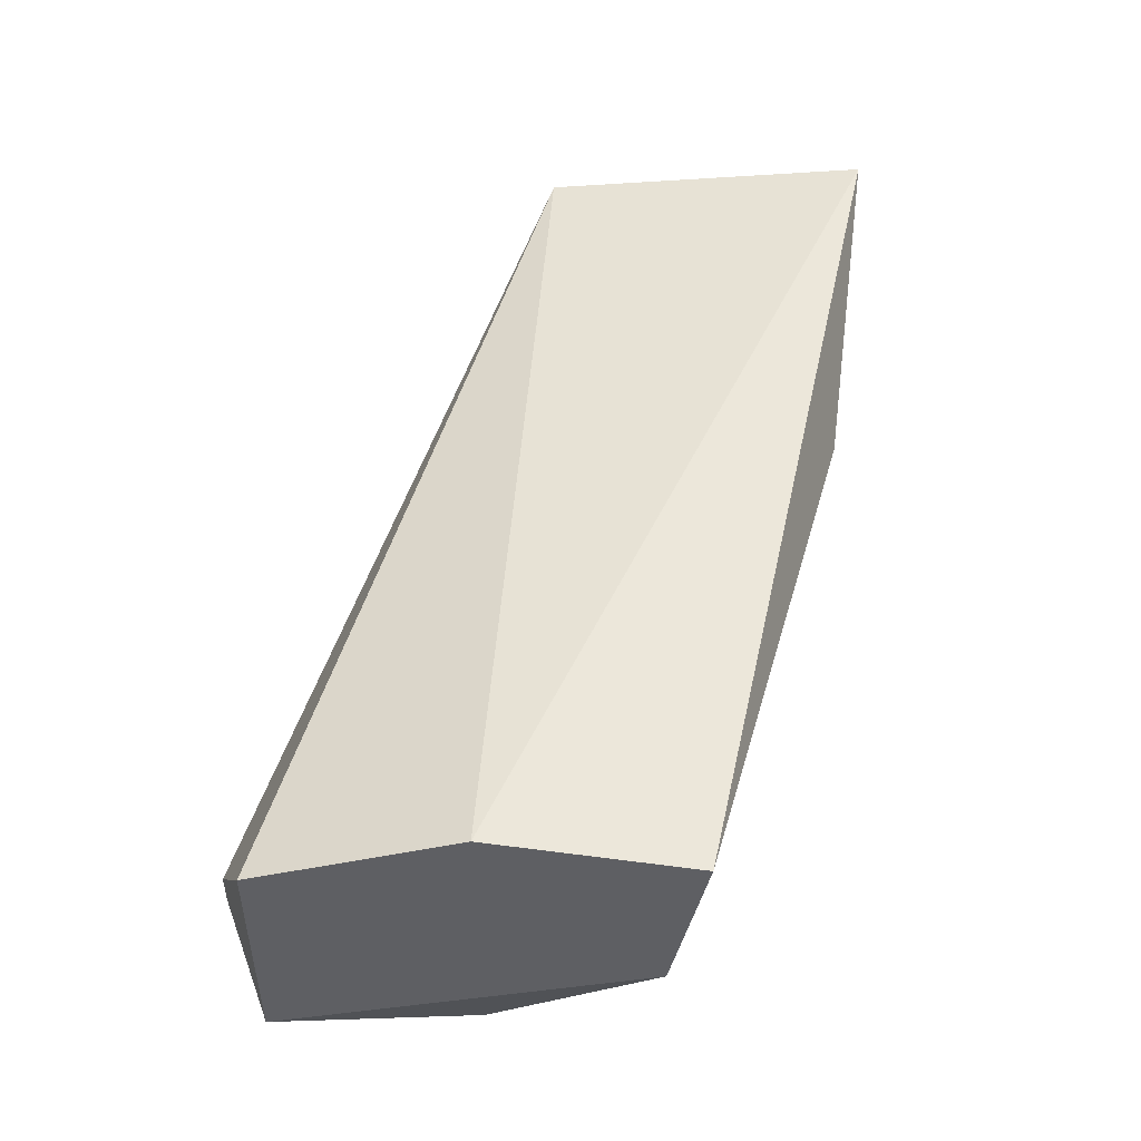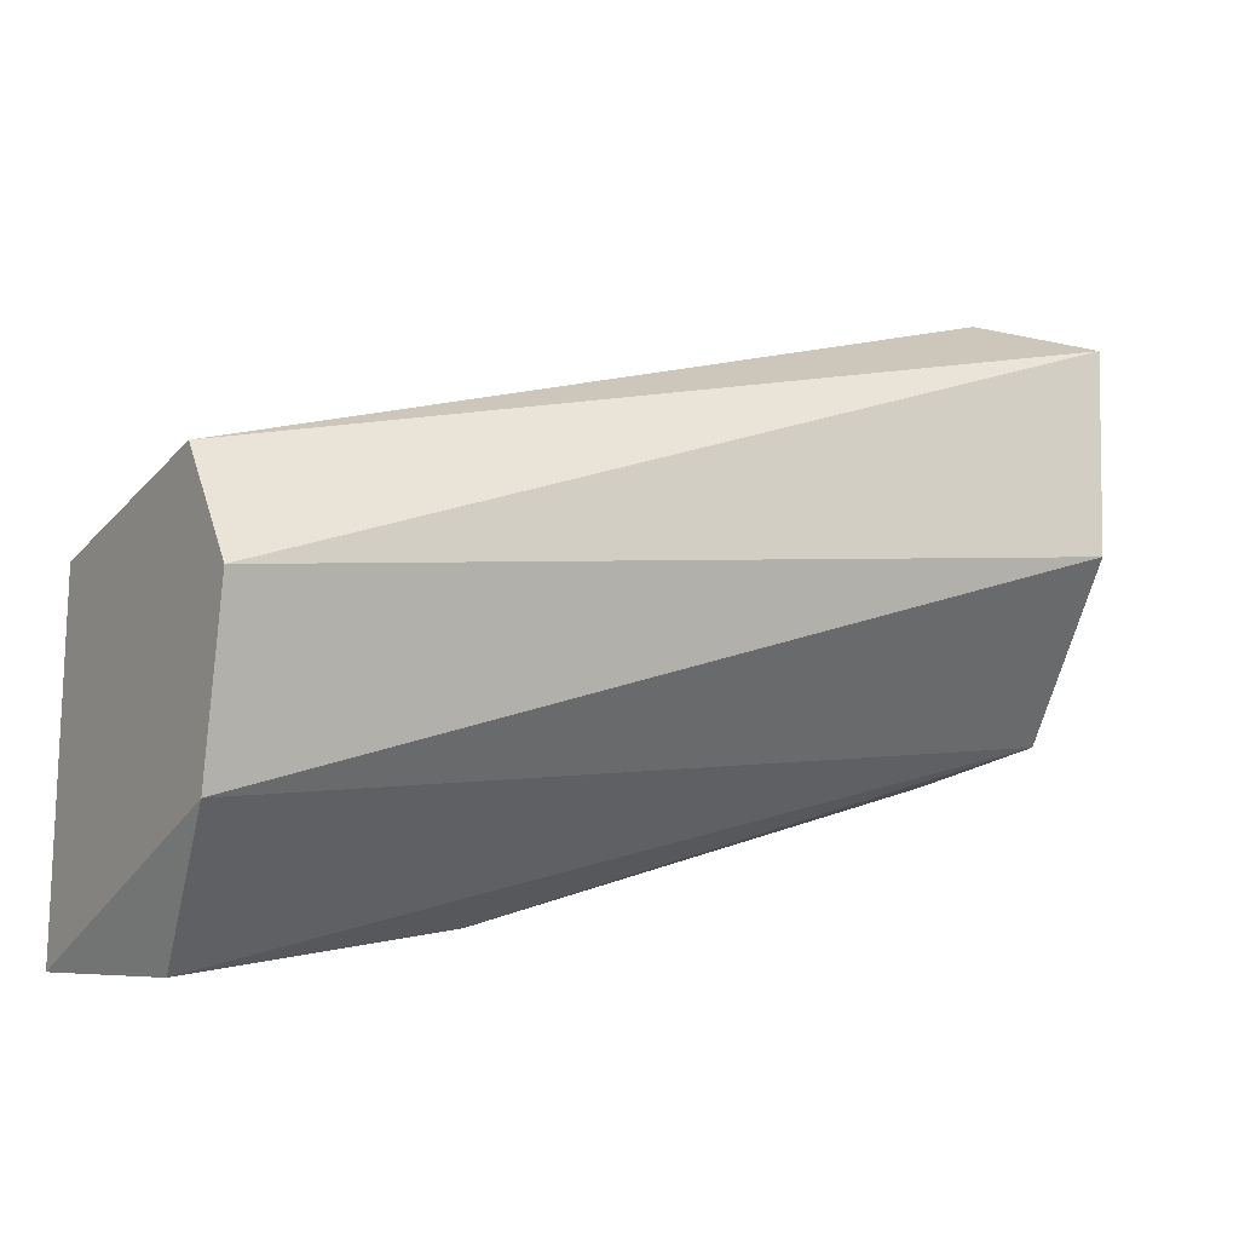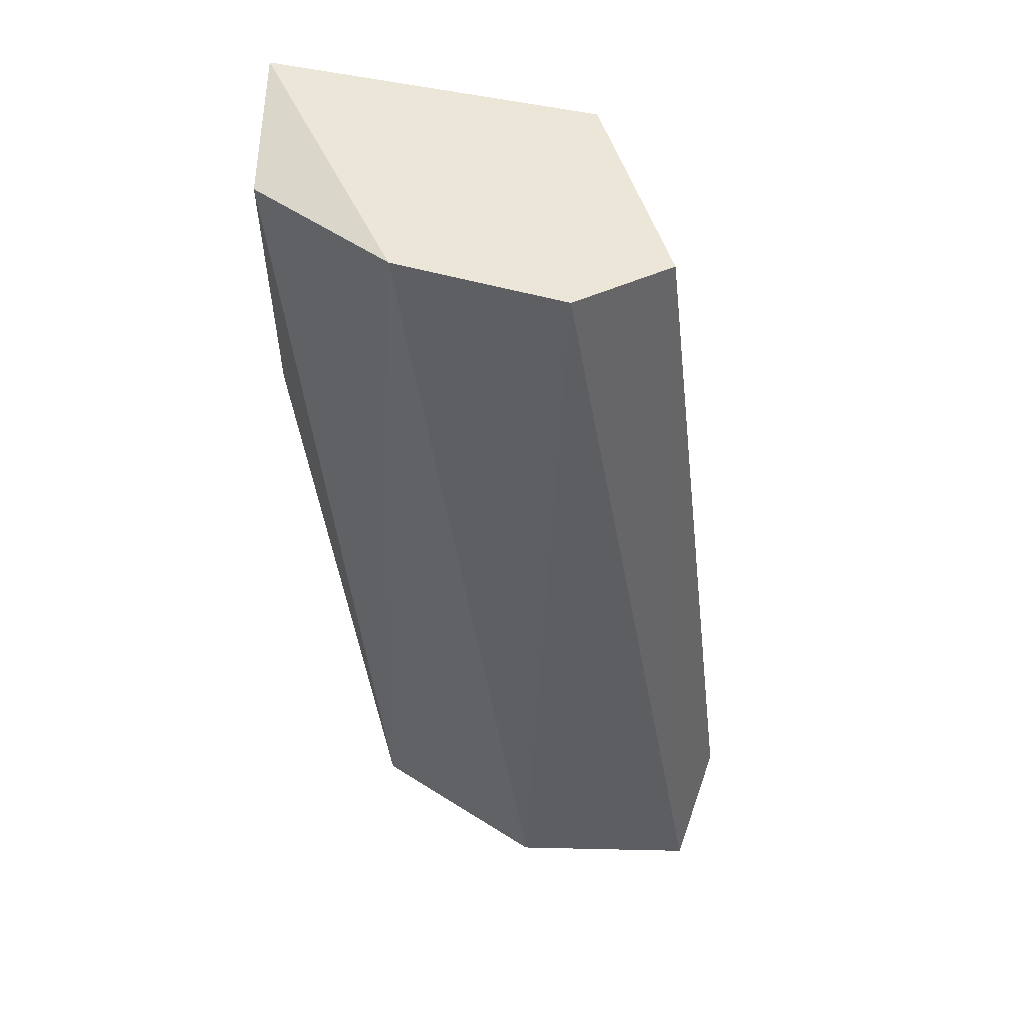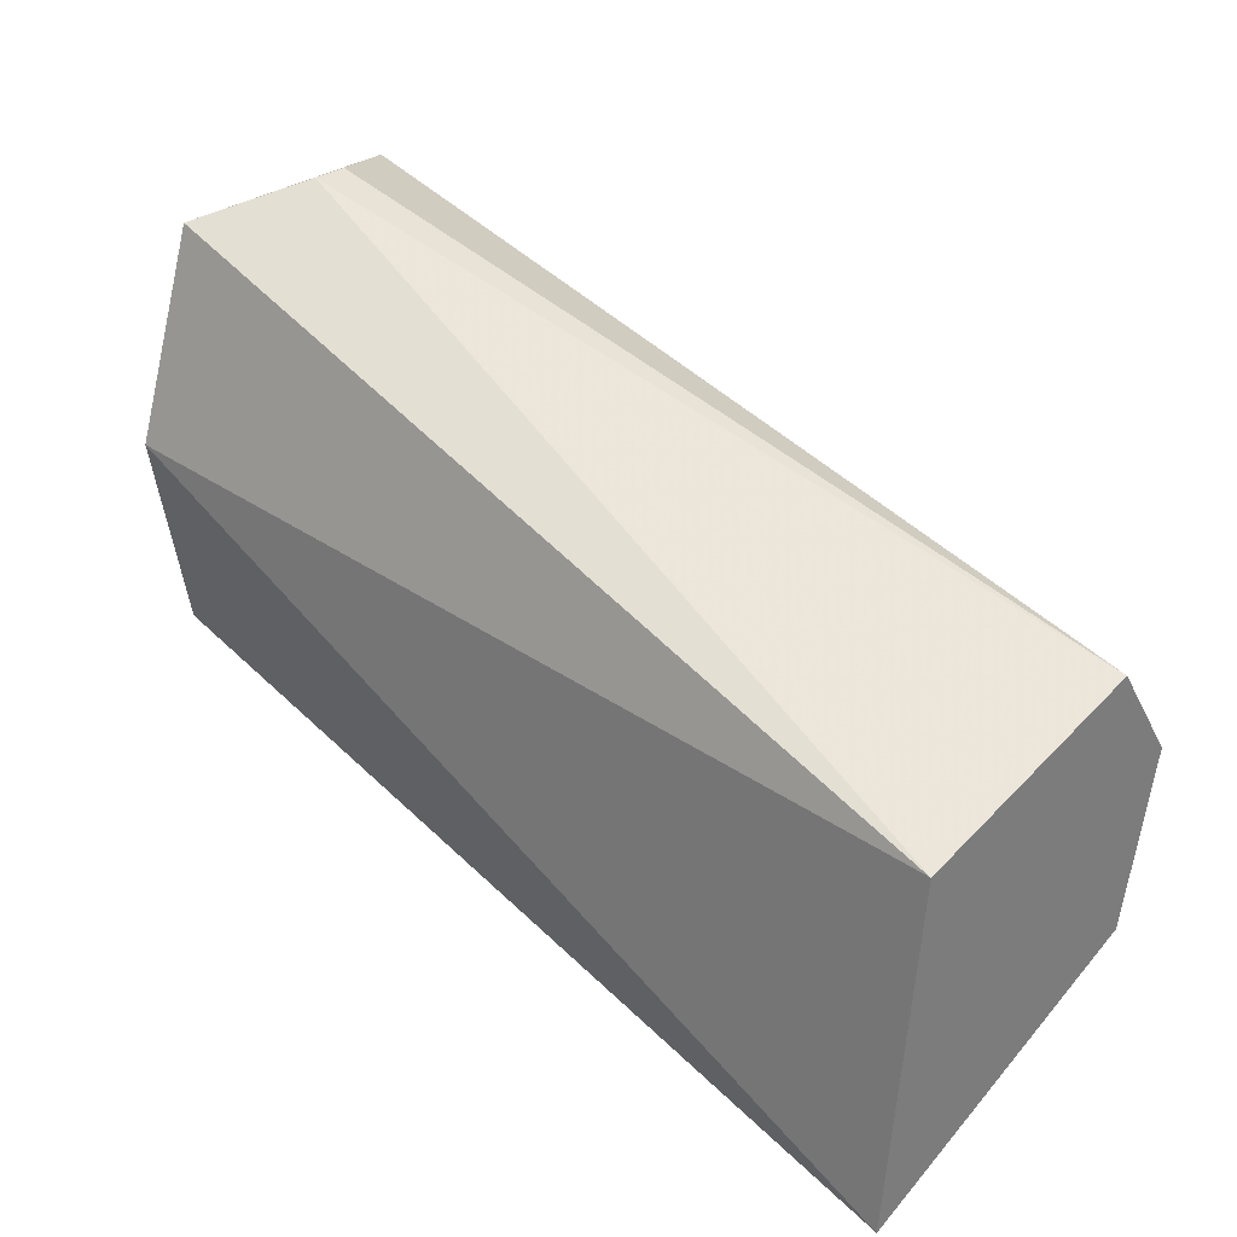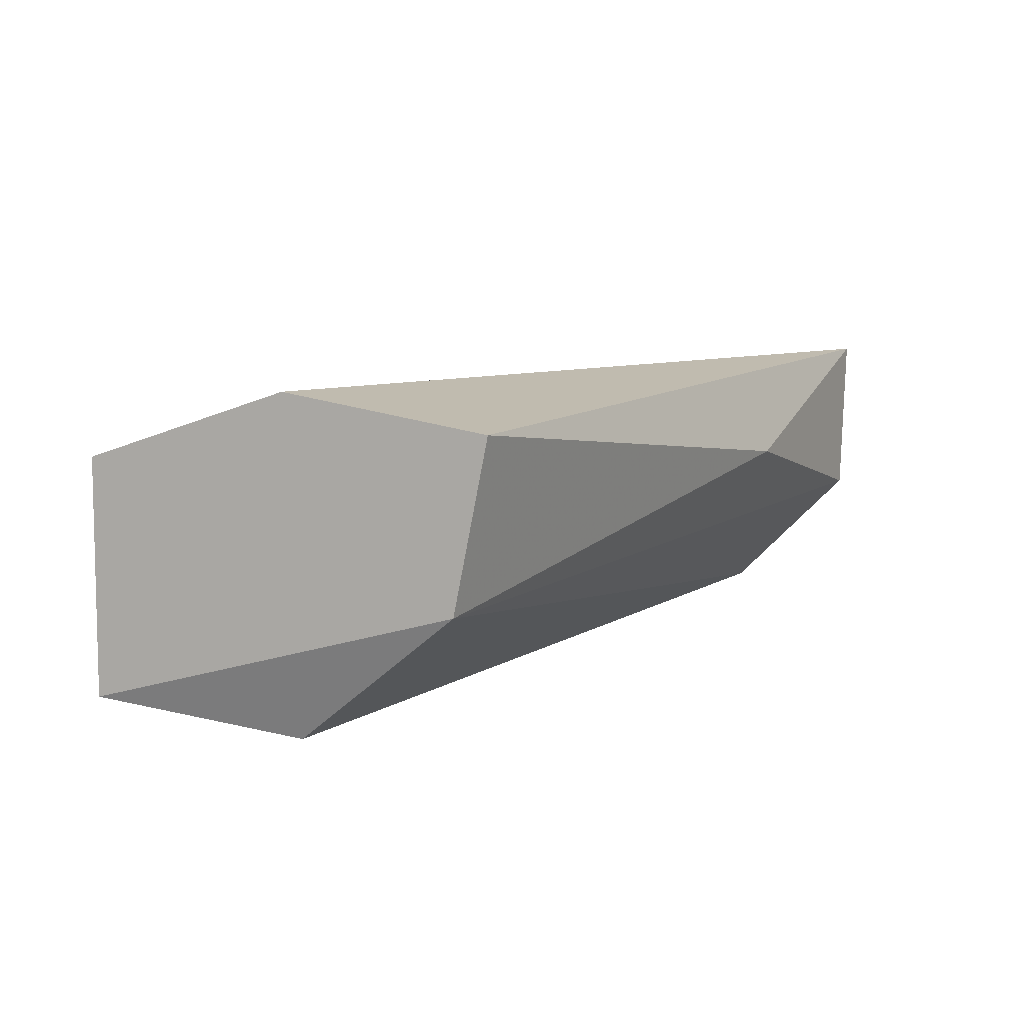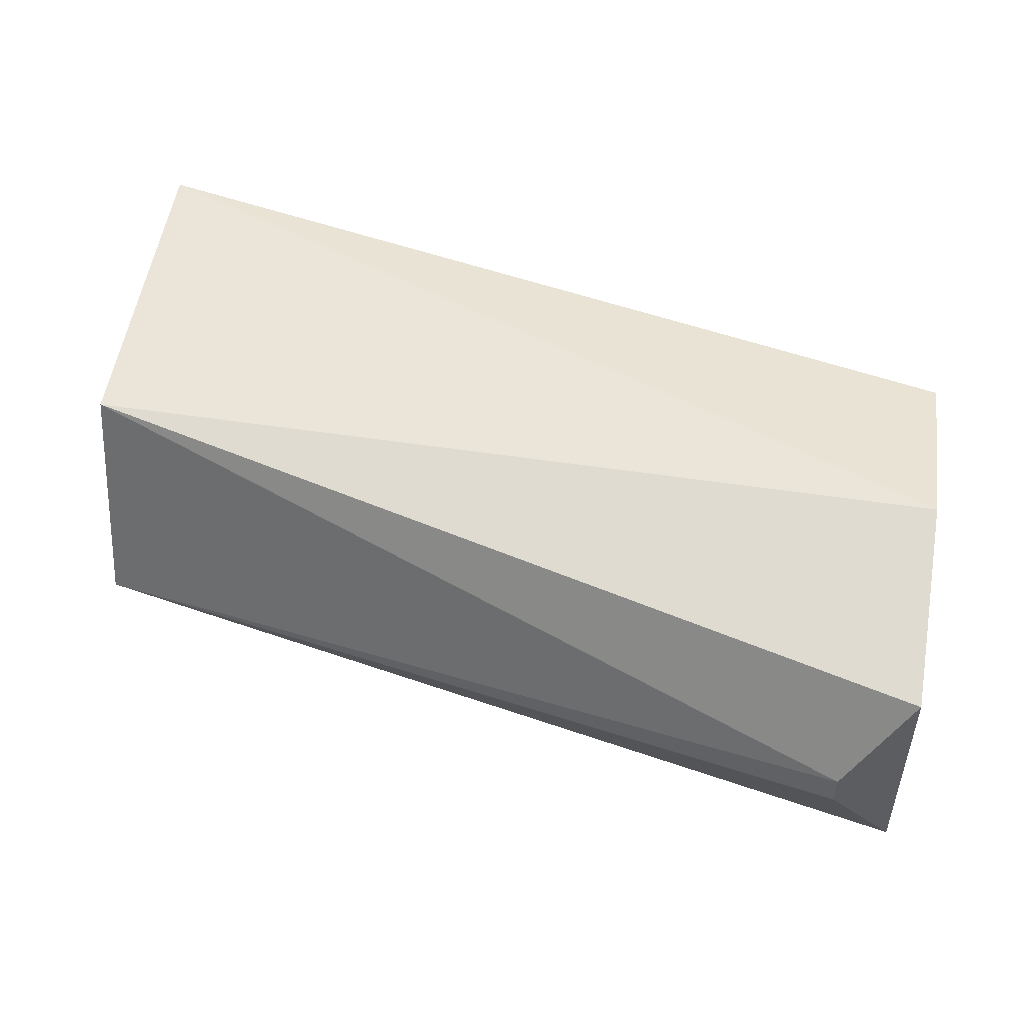
<metadata>
{"format":"obj","ext":"obj","renderer":"f3d","projection":"perspective","resolution":1024,"background":"white","views":[{"elev":48.1,"azim":-88.1,"up":"+Z"},{"elev":-5.9,"azim":146.5,"up":"+Y"},{"elev":-43.8,"azim":83.2,"up":"+Z"},{"elev":31.8,"azim":44.6,"up":"+Y"},{"elev":7.9,"azim":-70.9,"up":"+Z"},{"elev":49.5,"azim":-170.6,"up":"+Z"}]}
</metadata>
<code>
v -0.08806 -0.03138 0.004685
v -0.0992 -0.01876 0.003201
v -0.0992 -0.01876 0.002459
v -0.08064 -0.02321 0.000974
v -0.09994 -0.02396 -0.000511
v -0.1007 -0.02396 0.006913
v -0.08064 -0.0247 0.006169
v -0.08064 -0.02915 0.000231
v -0.08064 -0.03212 0.006913
v -0.1007 -0.02841 0.006169
v -0.1007 -0.02767 0.002459
v -0.1007 -0.0195 0.000231
v -0.08064 -0.02544 -0.000511
v -0.1007 -0.0195 0.005427
v -0.08138 -0.03212 0.003201
f 4 8 13
f 8 5 13
f 12 4 13
f 5 12 13
f 6 7 14
f 1 11 15
f 12 6 14
f 9 1 15
f 8 9 15
f 11 6 12
f 7 2 14
f 5 11 12
f 2 12 14
f 2 3 12
f 11 8 15
f 3 2 4
f 4 2 7
f 4 7 8
f 7 6 9
f 3 4 12
f 1 9 10
f 9 6 10
f 5 8 11
f 1 10 11
f 10 6 11
f 8 7 9

</code>
